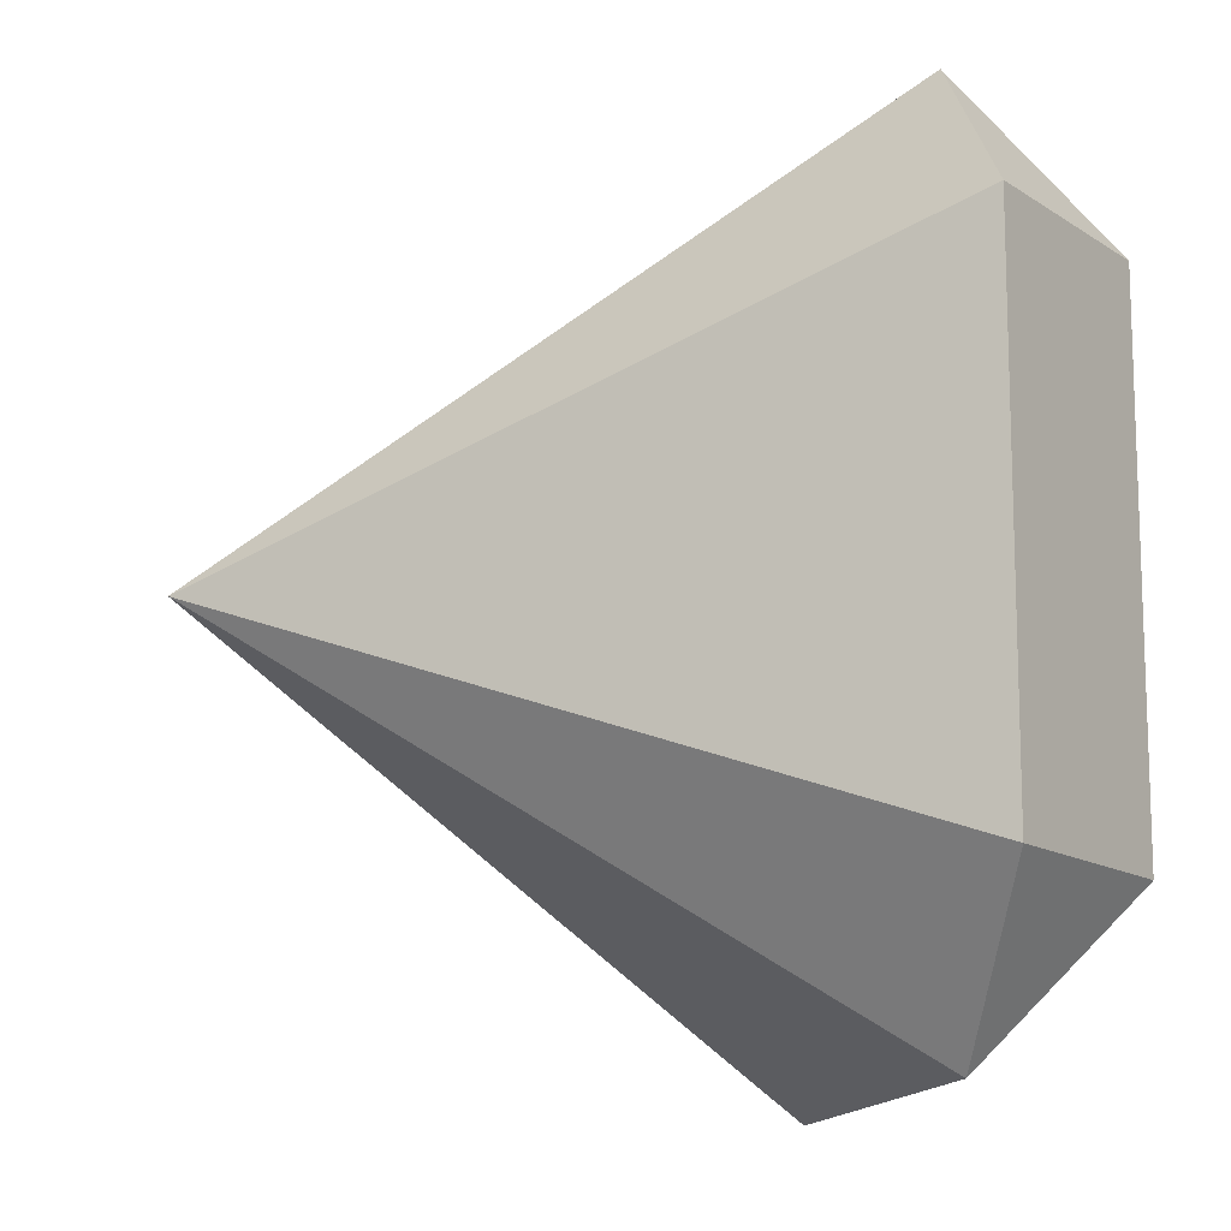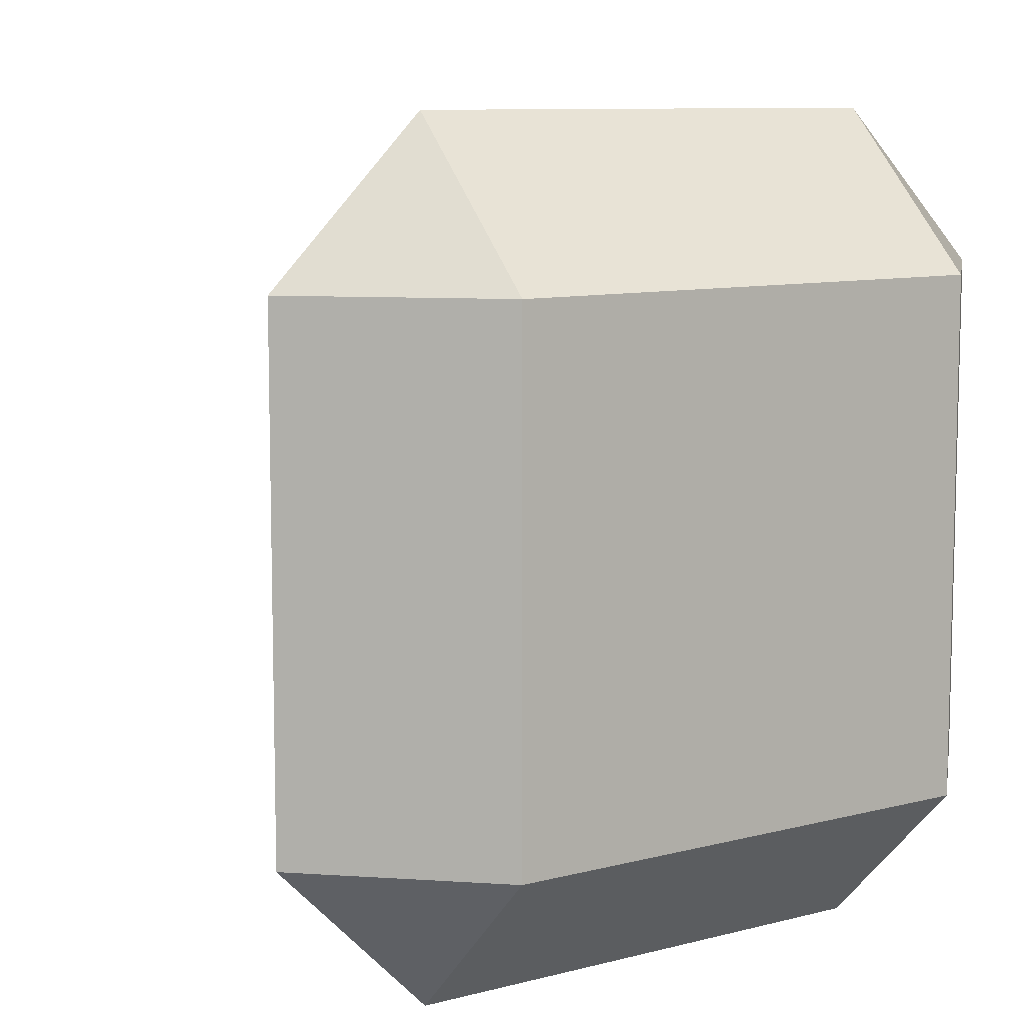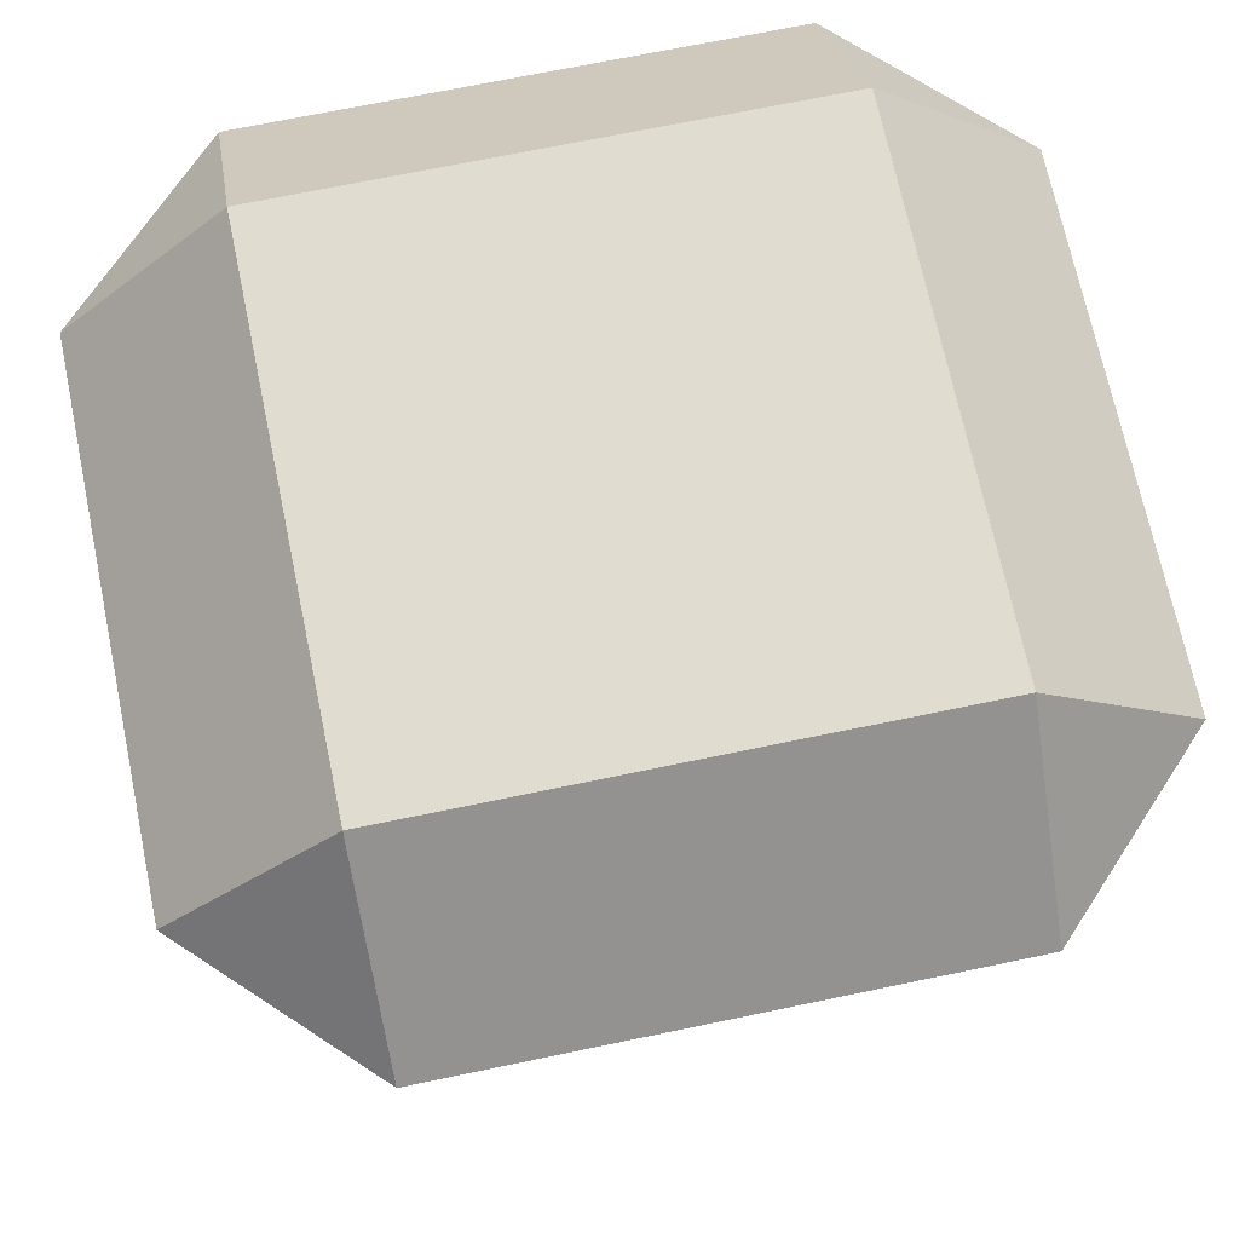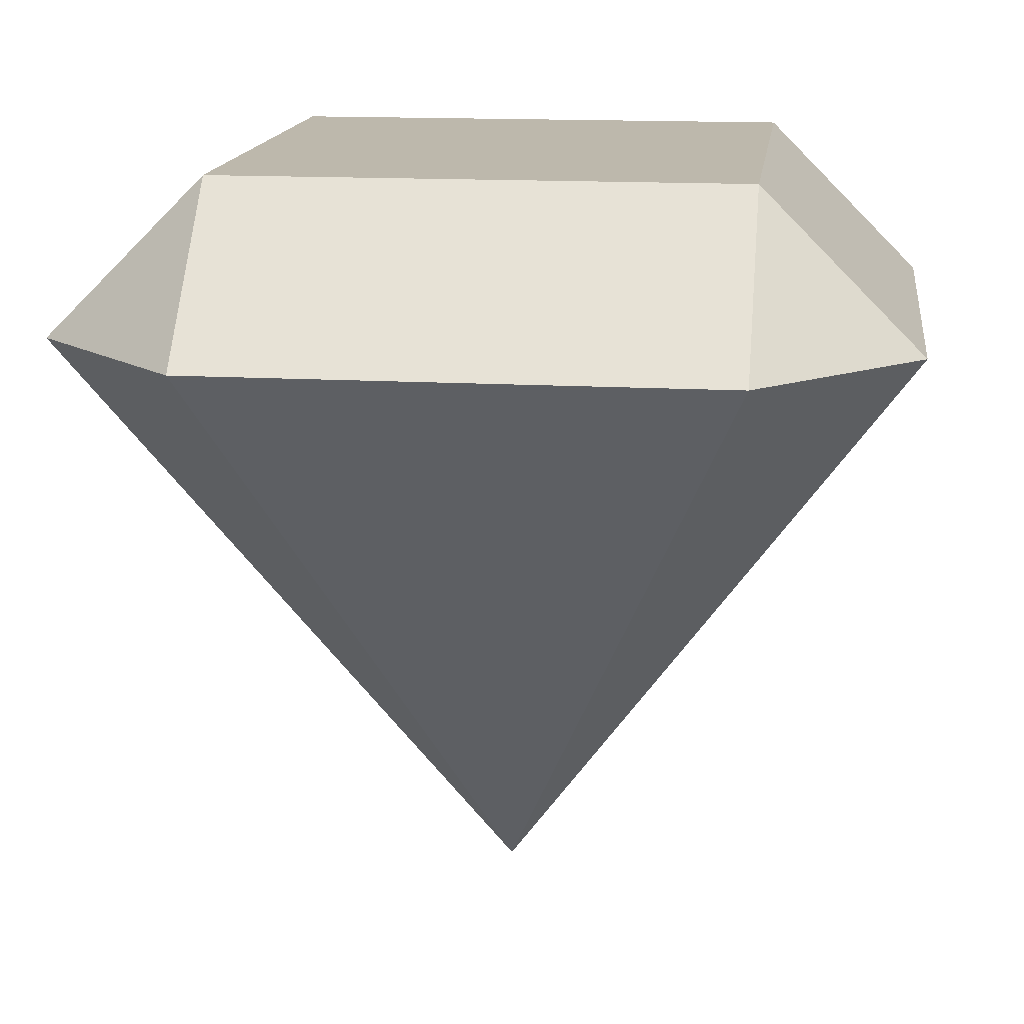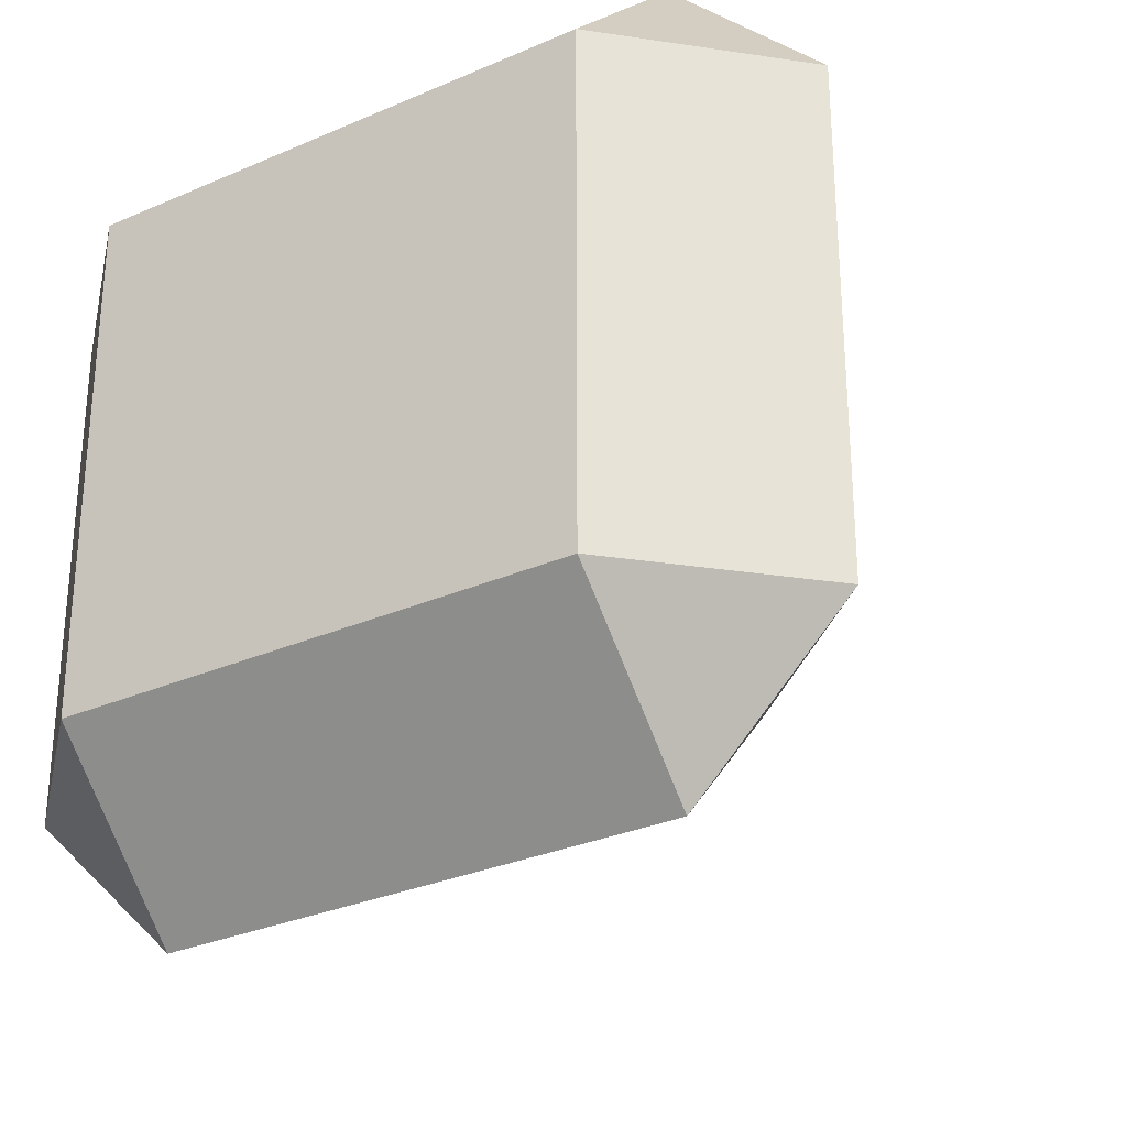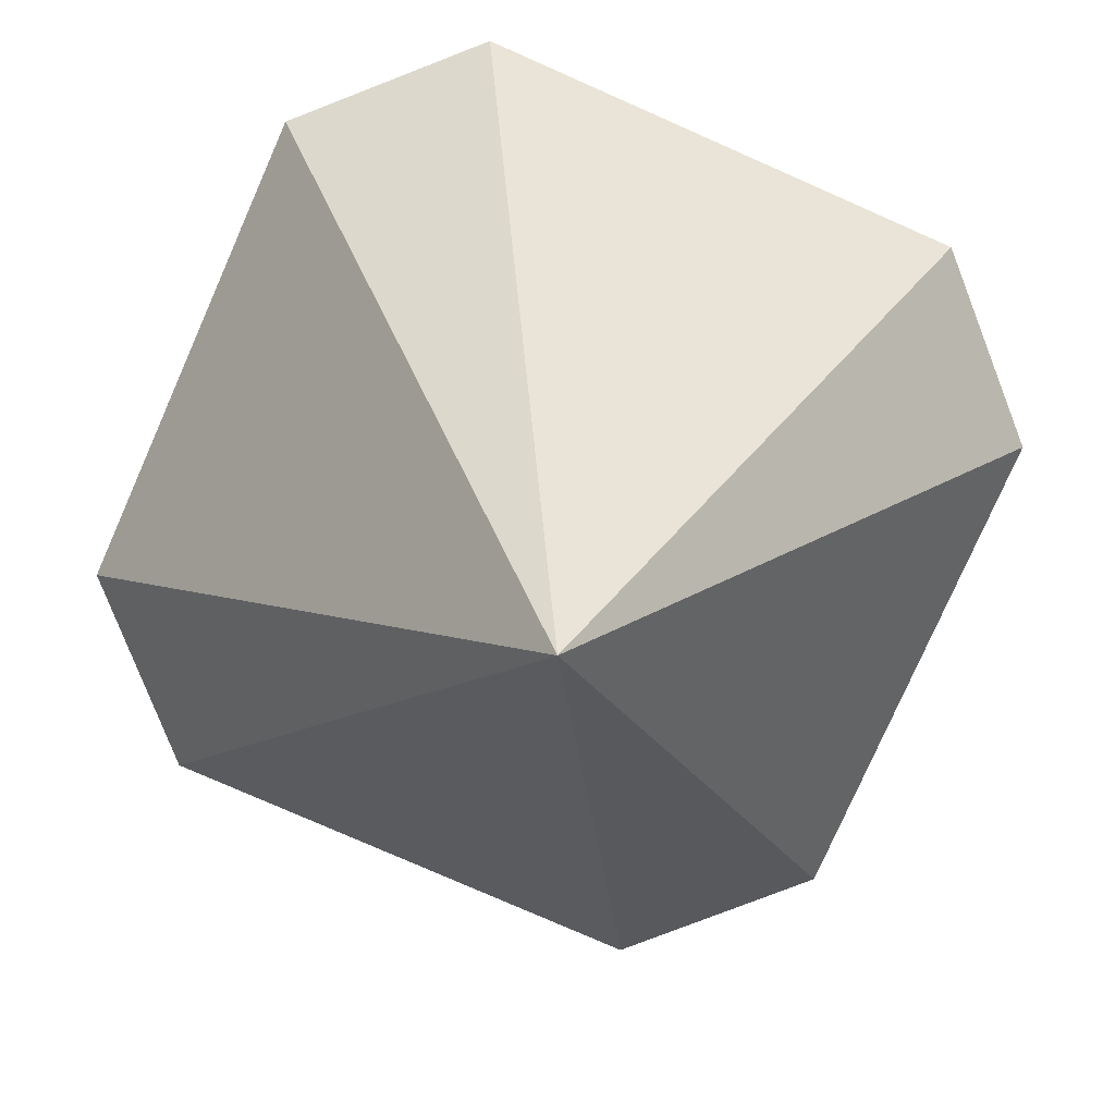
<metadata>
{"format":"obj","ext":"obj","renderer":"f3d","projection":"perspective","resolution":1024,"background":"white","views":[{"elev":-13.3,"azim":79.4,"up":"+Z"},{"elev":9.2,"azim":145.0,"up":"+Z"},{"elev":69.6,"azim":-101.8,"up":"+Y"},{"elev":14.8,"azim":97.1,"up":"+Y"},{"elev":-30.0,"azim":-147.4,"up":"+Z"},{"elev":-77.7,"azim":-23.8,"up":"+Y"}]}
</metadata>
<code>
g default
v 1.177 0.7619 1.79
v 1.802 0.7619 1.165
v 1.802 0.7619 -0.8758
v 1.177 0.7619 -1.5
v -0.8638 0.7619 -1.5
v -1.488 0.7619 -0.8758
v -1.488 0.7619 1.165
v -0.8638 0.7619 1.79
v 1.177 1.386 1.165
v 1.177 1.386 -0.8758
v -0.8638 1.386 -0.8758
v -0.8638 1.386 1.165
v 0.1568 -1.651 0.1447
g primitive_gem_diamond group1
f 5 13 6
f 1 13 2
f 3 2 13
f 4 3 13
f 5 4 13
f 7 6 13
f 8 7 13
f 1 8 13
f 2 9 1
f 9 2 3 10
f 4 10 3
f 10 4 5 11
f 6 11 5
f 11 6 7 12
f 8 12 7
f 12 8 1 9
f 11 12 9 10

</code>
